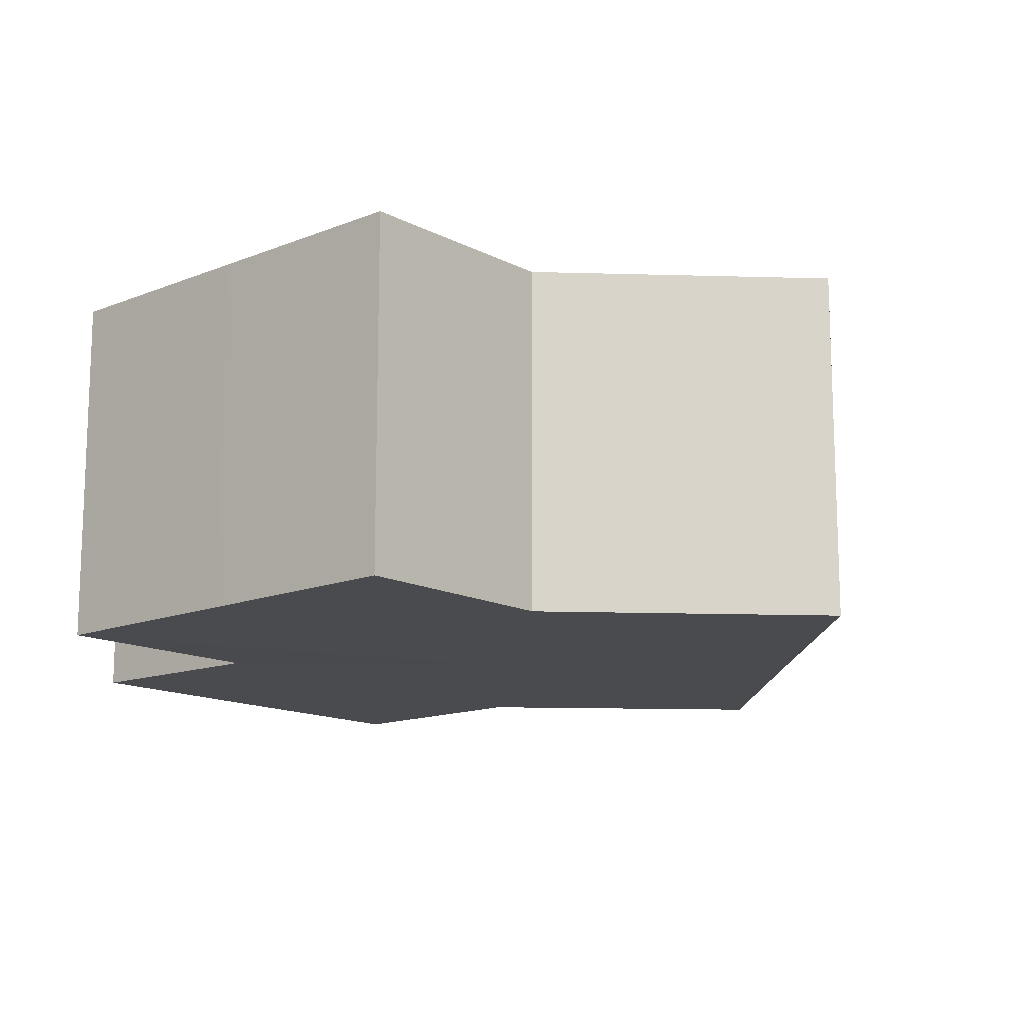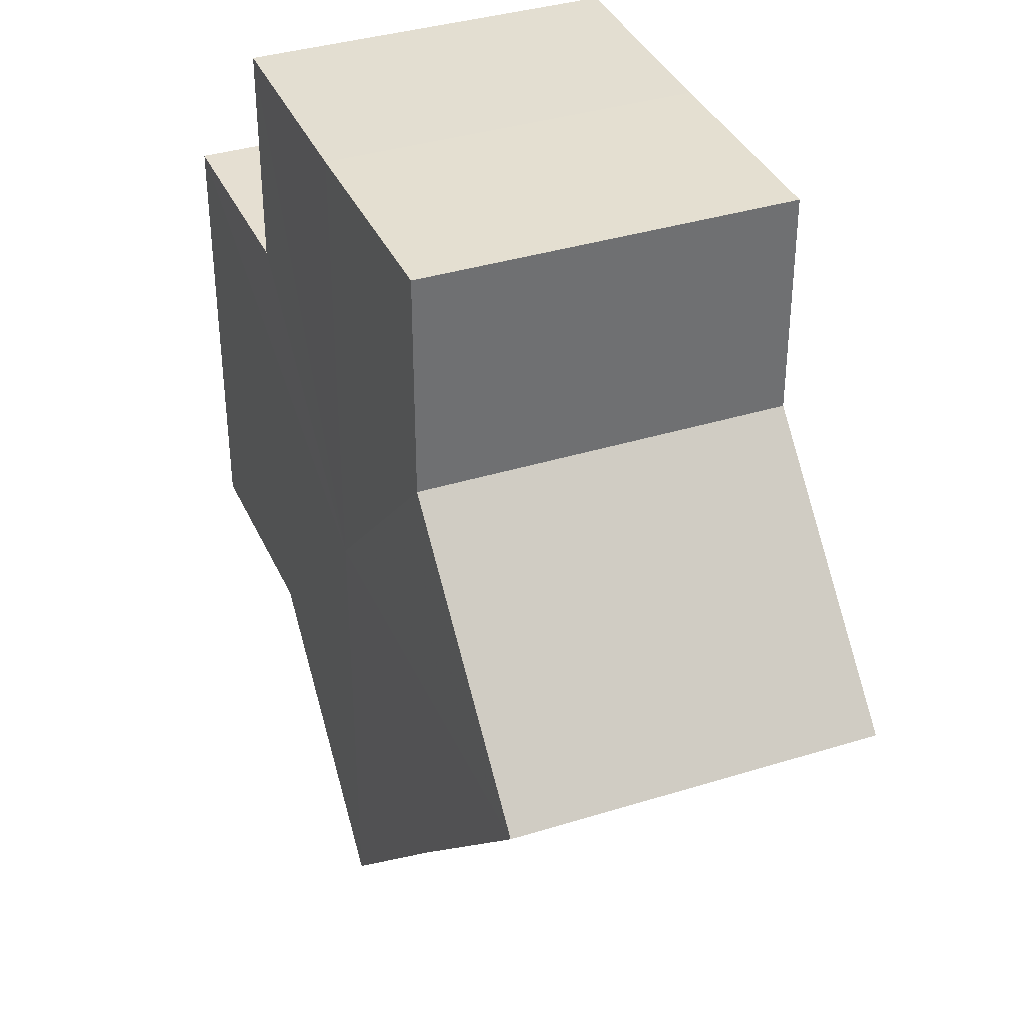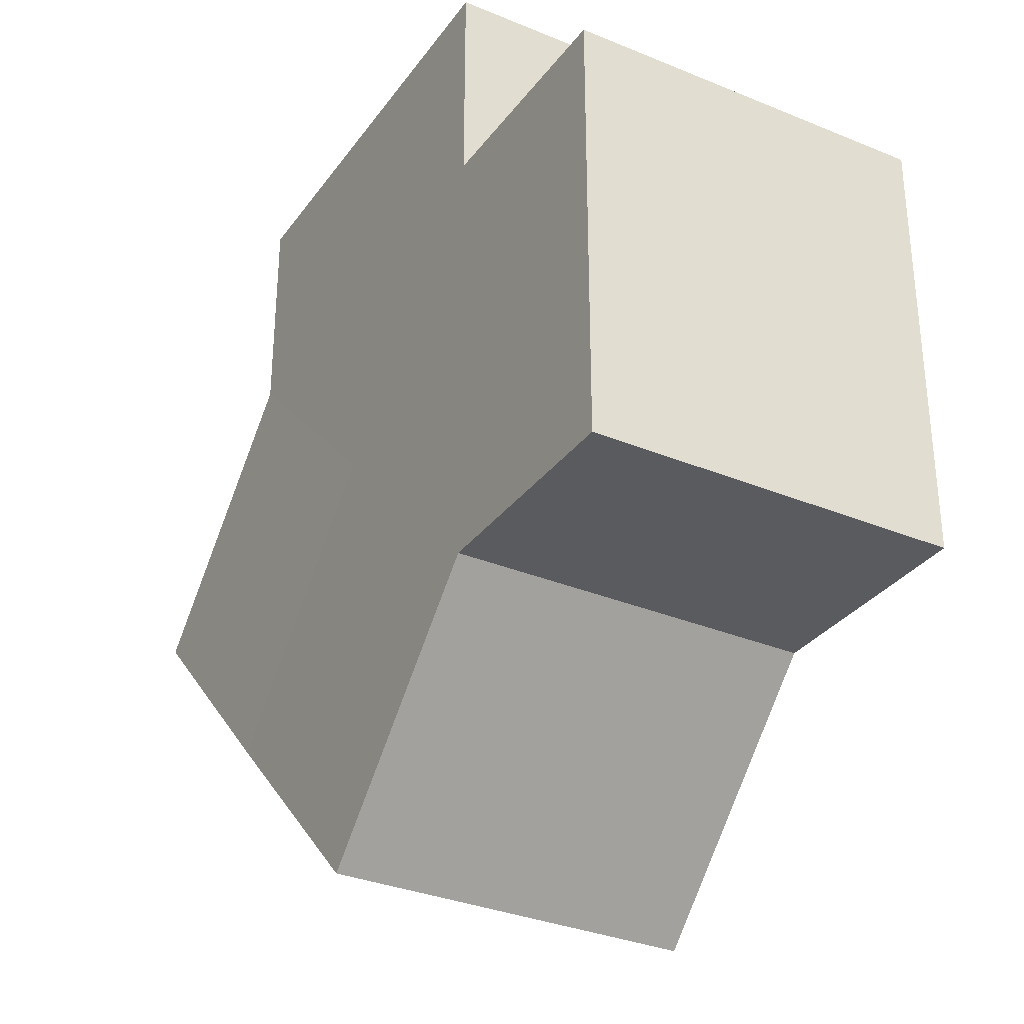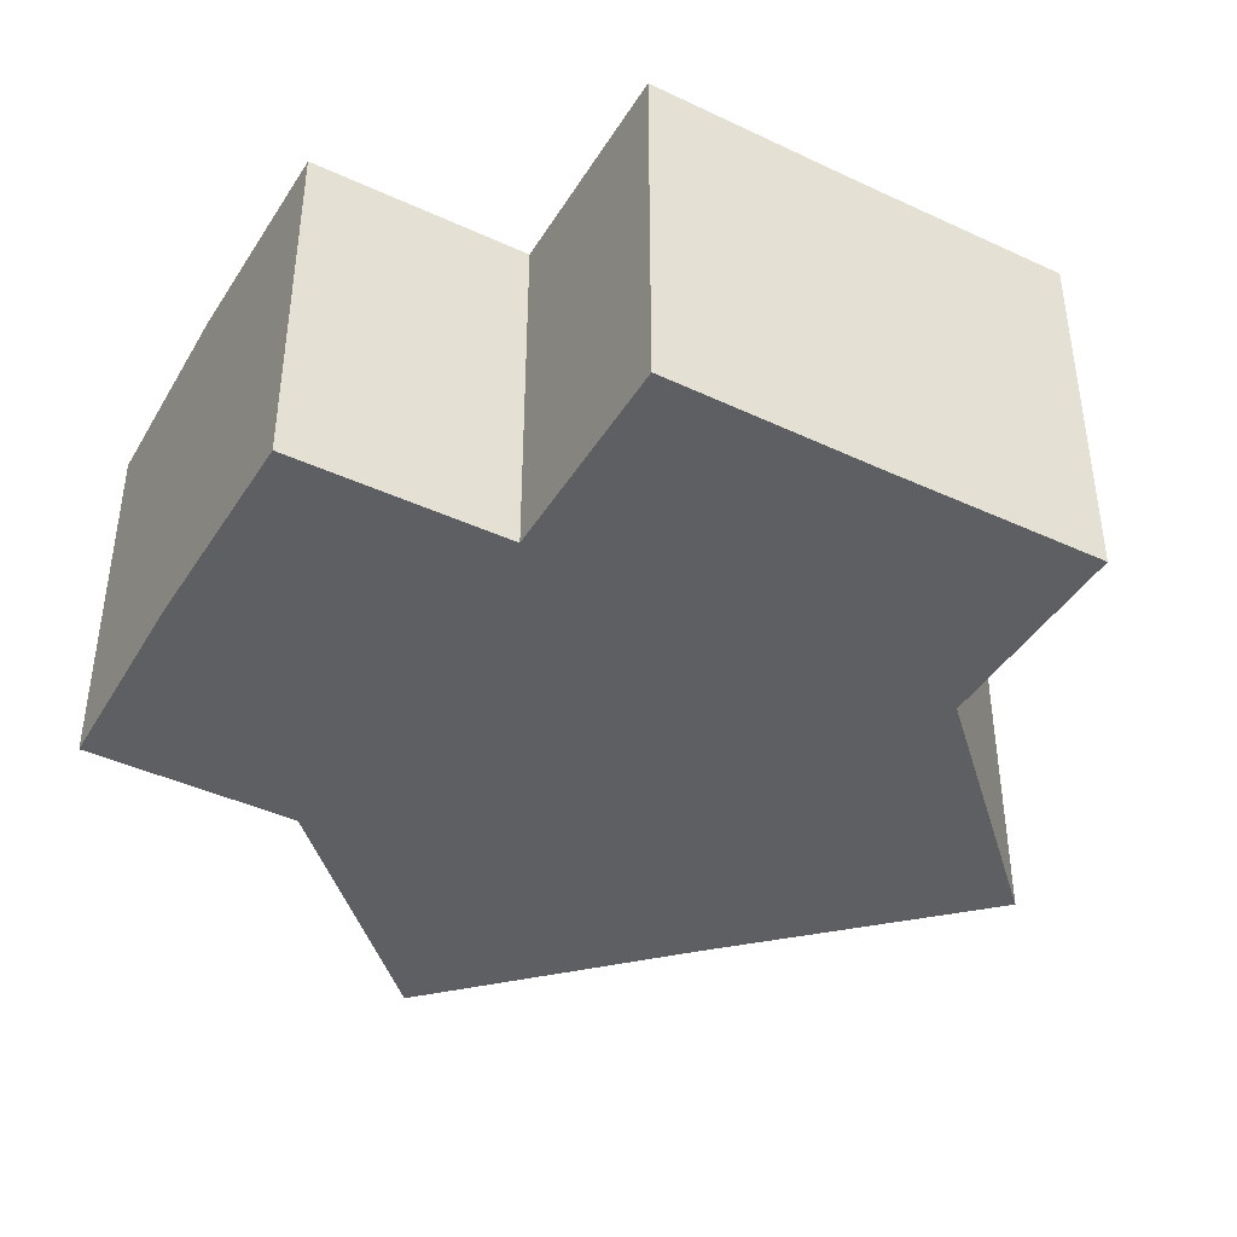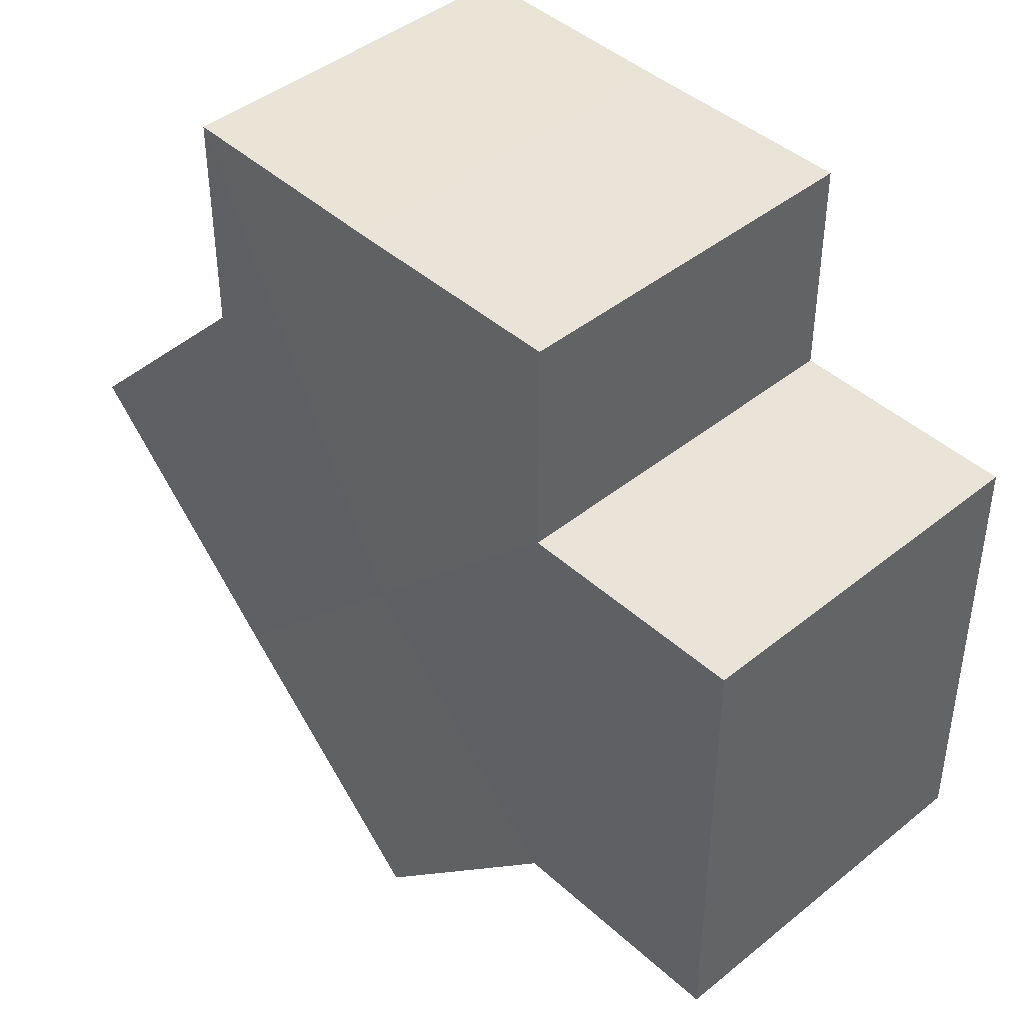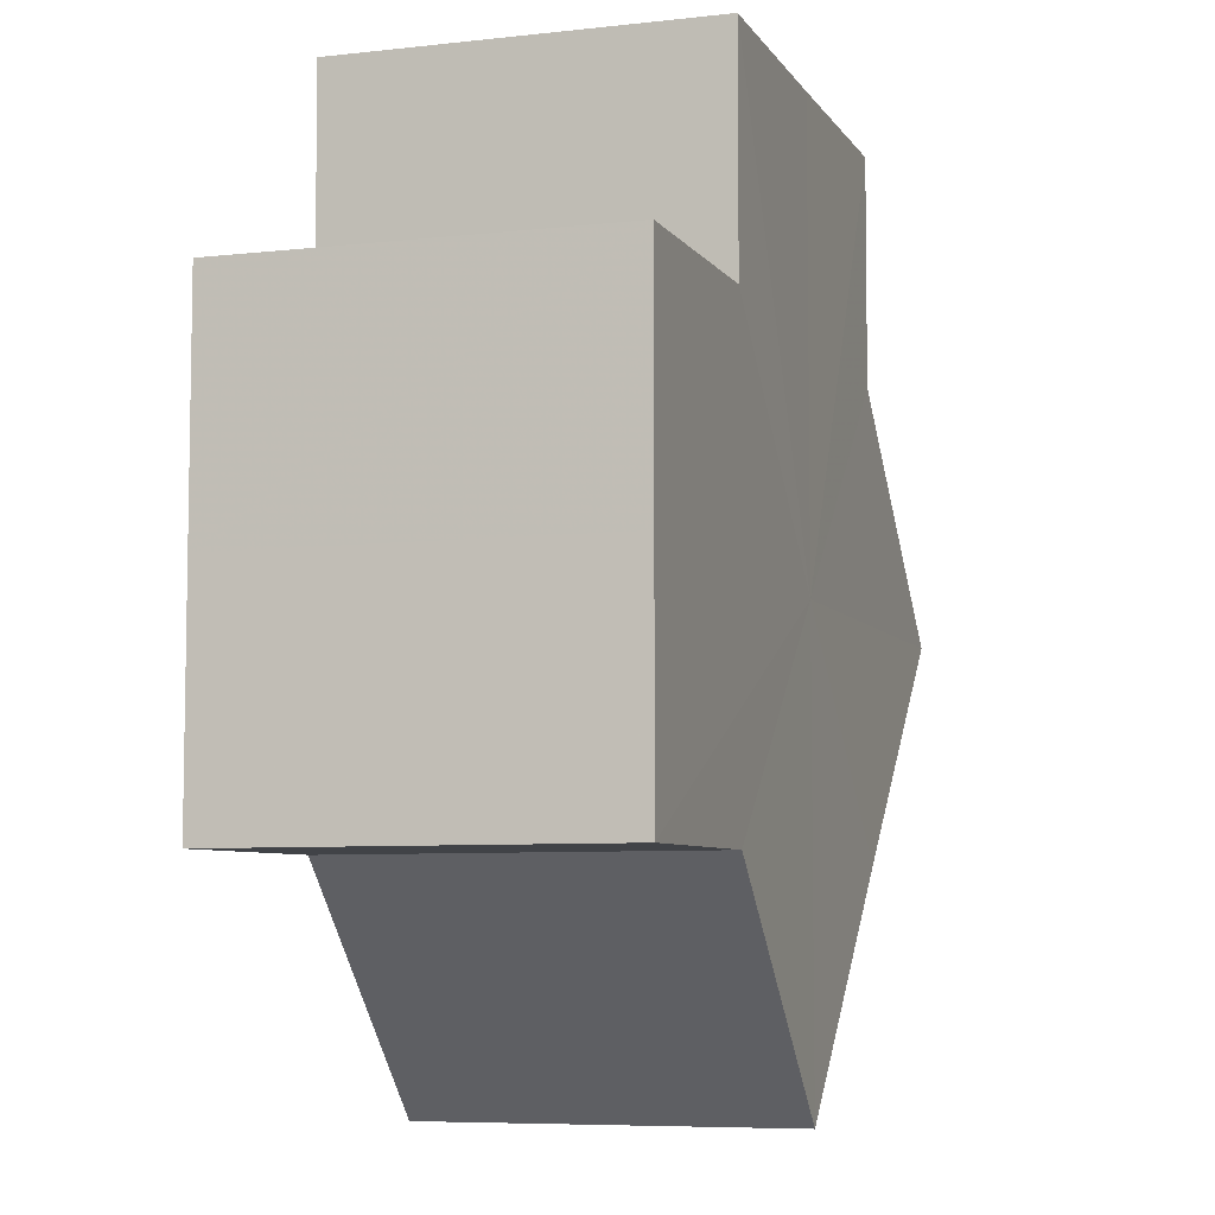
<metadata>
{"format":"obj","ext":"obj","renderer":"f3d","projection":"perspective","resolution":1024,"background":"white","views":[{"elev":-13.9,"azim":-48.6,"up":"+Z"},{"elev":36.8,"azim":68.0,"up":"+Y"},{"elev":-32.5,"azim":-120.1,"up":"+Y"},{"elev":-41.2,"azim":-119.4,"up":"+Z"},{"elev":42.9,"azim":-133.5,"up":"+Y"},{"elev":-6.6,"azim":-71.8,"up":"+Y"}]}
</metadata>
<code>
o 8523
v 2175 1867 17.7
v 2175 1867 17.7
v 2175 1867 17.71
v 2175 1867 17.7
v 2175 1867 17.71
v 2175 1867 17.7
v 2175 1867 17.71
v 2175 1867 17.7
v 2175 1867 17.71
v 2175 1867 17.7
v 2175 1867 17.7
v 2175 1867 17.7
v 2175 1867 17.7
v 2175 1867 17.7
v 2175 1867 17.71
v 2175 1867 17.71
v 2175 1867 17.7
v 2175 1867 17.7
v 2175 1867 17.7
v 2175 1867 17.71
v 2175 1867 17.71
v 2175 1867 17.7
v 2175 1867 17.71
v 2175 1867 17.7
v 2175 1867 17.7
v 2175 1867 17.7
v 2175 1867 17.7
v 2175 1867 17.71
v 2175 1867 17.7
v 2175 1867 17.71
v 2175 1867 17.71
v 2175 1867 17.7
v 2175 1867 17.71
v 2175 1867 17.7
v 2175 1867 17.7
v 2175 1867 17.7
v 2175 1867 17.7
v 2175 1867 17.7
v 2175 1867 17.71
v 2175 1867 17.7
v 2175 1867 17.7
v 2175 1867 17.71
v 2175 1867 17.71
v 2175 1867 17.71
v 2175 1867 17.71
v 2175 1867 17.7
v 2175 1867 17.7
v 2175 1867 17.71
v 2175 1867 17.71
v 2175 1867 17.71
v 2175 1867 17.7
v 2175 1867 17.71
v 2175 1867 17.7
v 2175 1867 17.7
v 2175 1867 17.7
v 2175 1867 17.7
v 2175 1867 17.71
v 2175 1867 17.7
v 2175 1867 17.7
v 2175 1867 17.7
v 2175 1867 17.71
v 2175 1867 17.71
v 2175 1867 17.71
v 2175 1867 17.71
v 2175 1867 17.71
v 2175 1867 17.71
v 2175 1867 17.71
v 2175 1867 17.71
v 2175 1867 17.71
v 2175 1867 17.71
v 2175 1867 17.71
v 2175 1867 17.71
v 2175 1867 17.71
v 2175 1867 17.71
f 1 2 3
f 4 1 5
f 5 6 7
f 7 8 9
f 10 8 11
f 10 12 8
f 10 11 13
f 10 14 12
f 15 13 16
f 17 18 15
f 10 13 19
f 20 14 21
f 10 22 14
f 23 24 20
f 25 26 23
f 26 27 28
f 10 29 22
f 30 29 31
f 10 32 29
f 33 34 30
f 10 35 32
f 36 37 33
f 37 38 39
f 10 40 35
f 10 41 40
f 10 19 41
f 42 35 43
f 44 19 45
f 46 47 44
f 48 41 49
f 50 51 42
f 52 53 48
f 54 55 50
f 55 56 57
f 58 59 52
f 59 60 61
f 62 63 64
f 62 65 63
f 62 64 66
f 62 67 65
f 62 66 68
f 62 69 67
f 62 68 70
f 62 71 69
f 62 70 72
f 62 73 71
f 62 72 74
f 62 74 73

</code>
